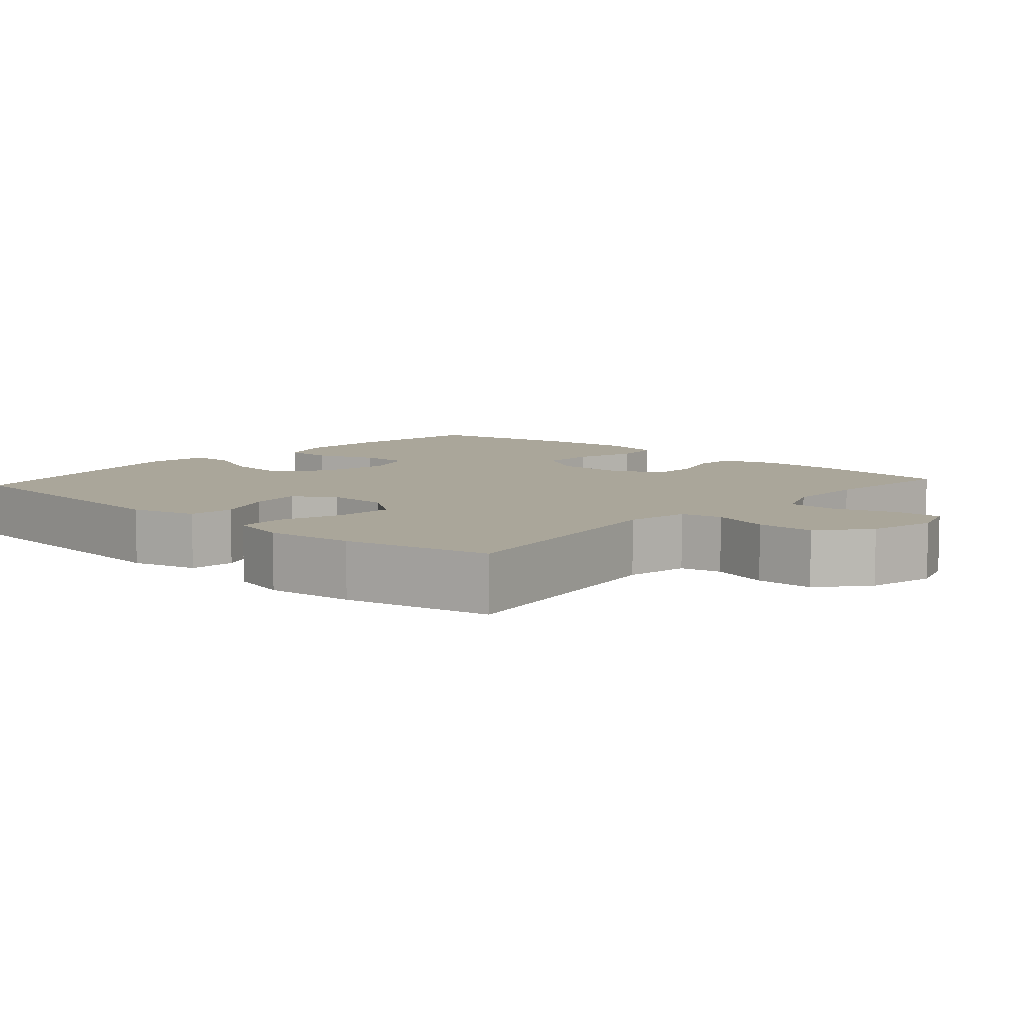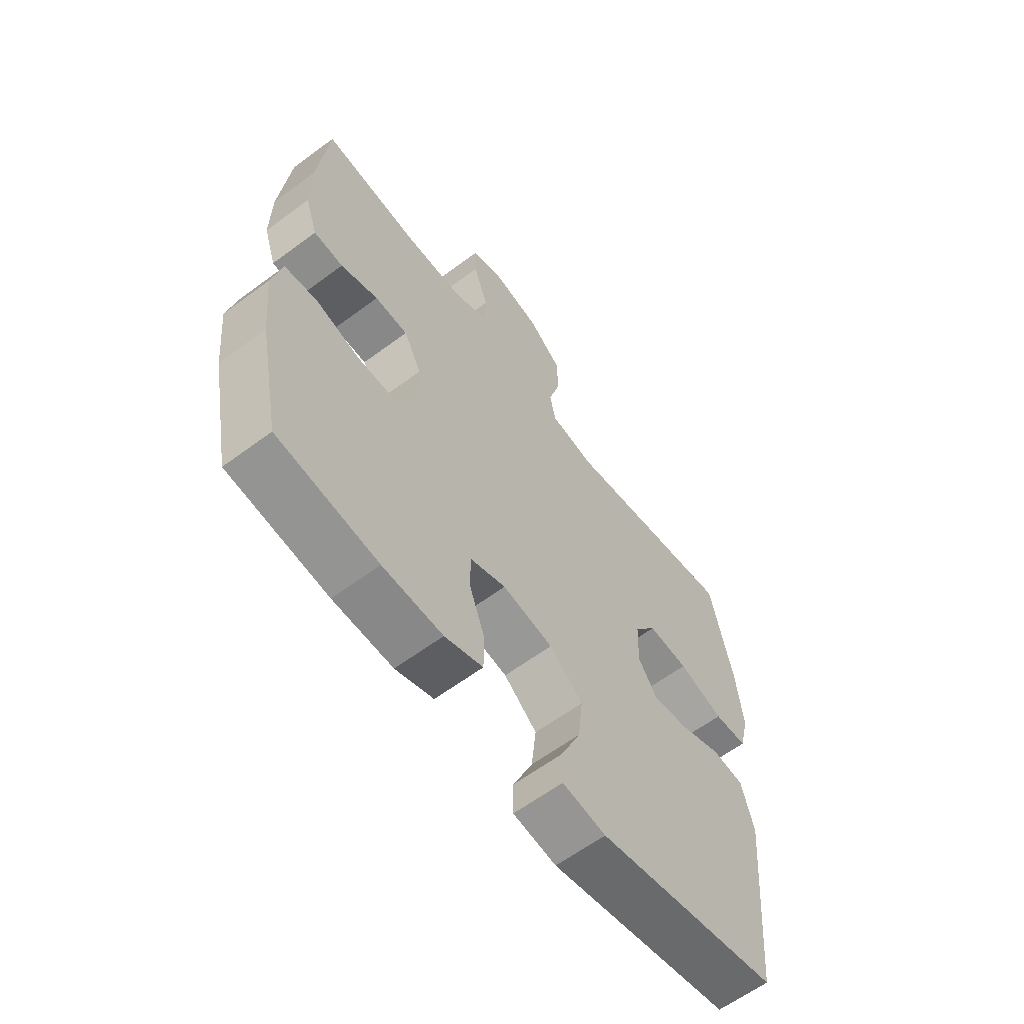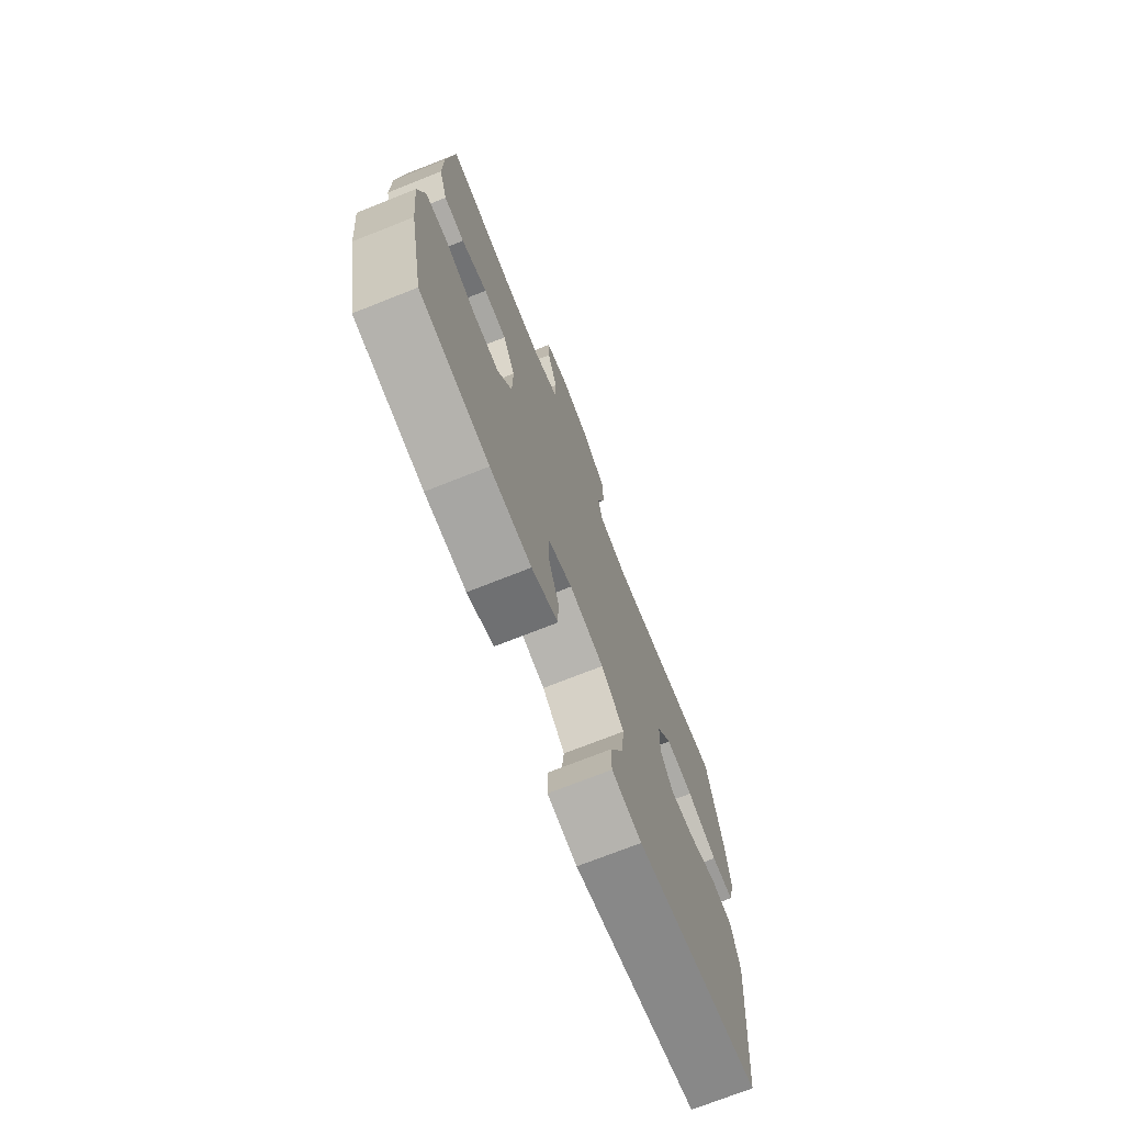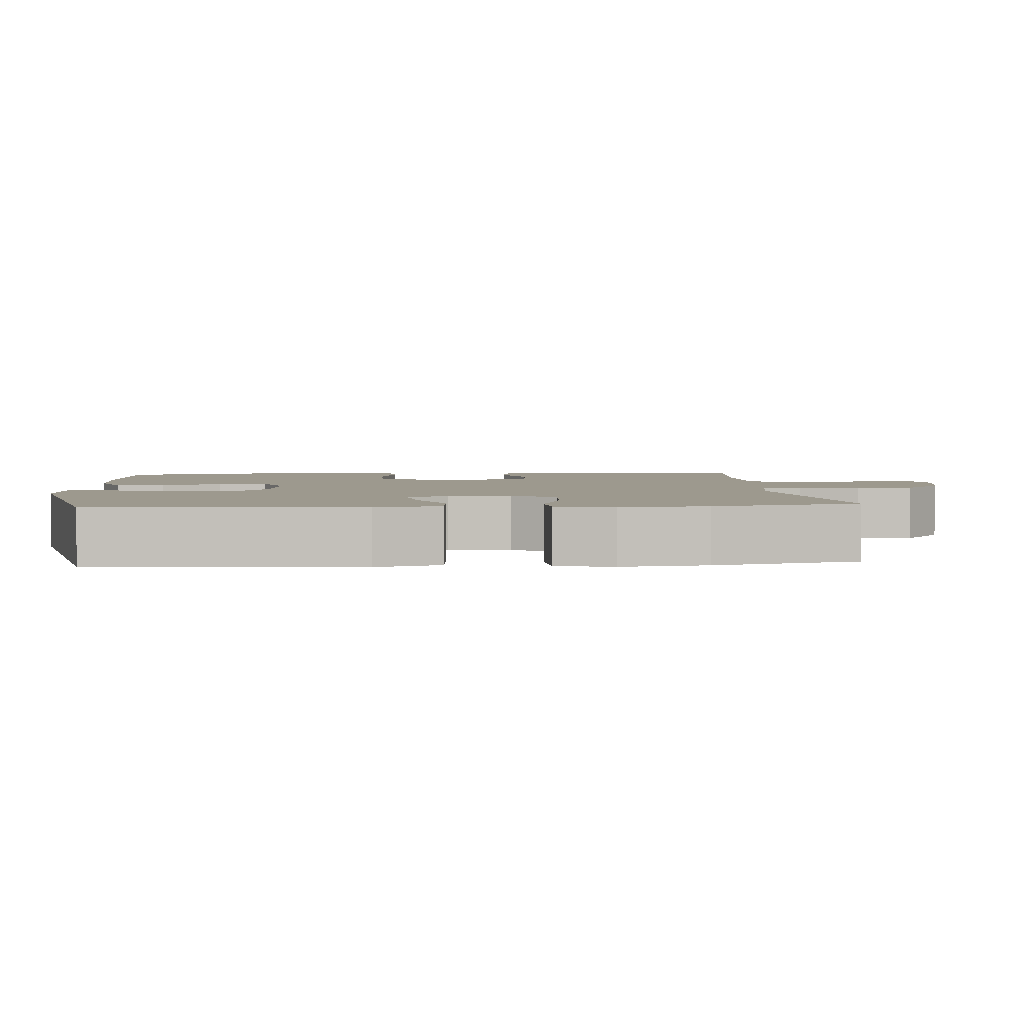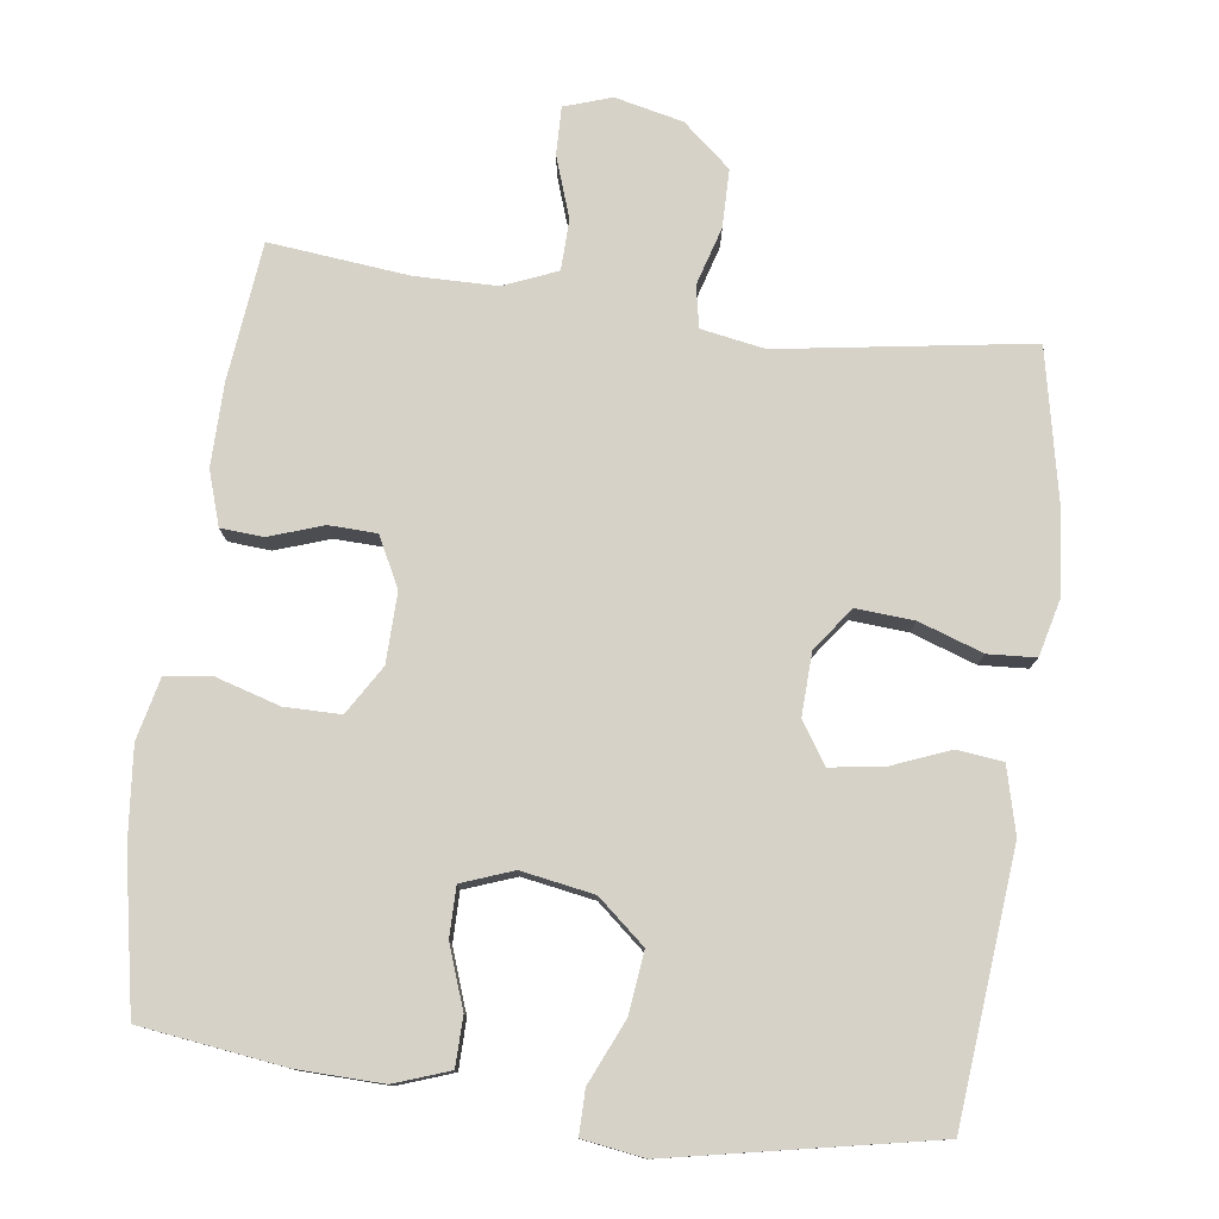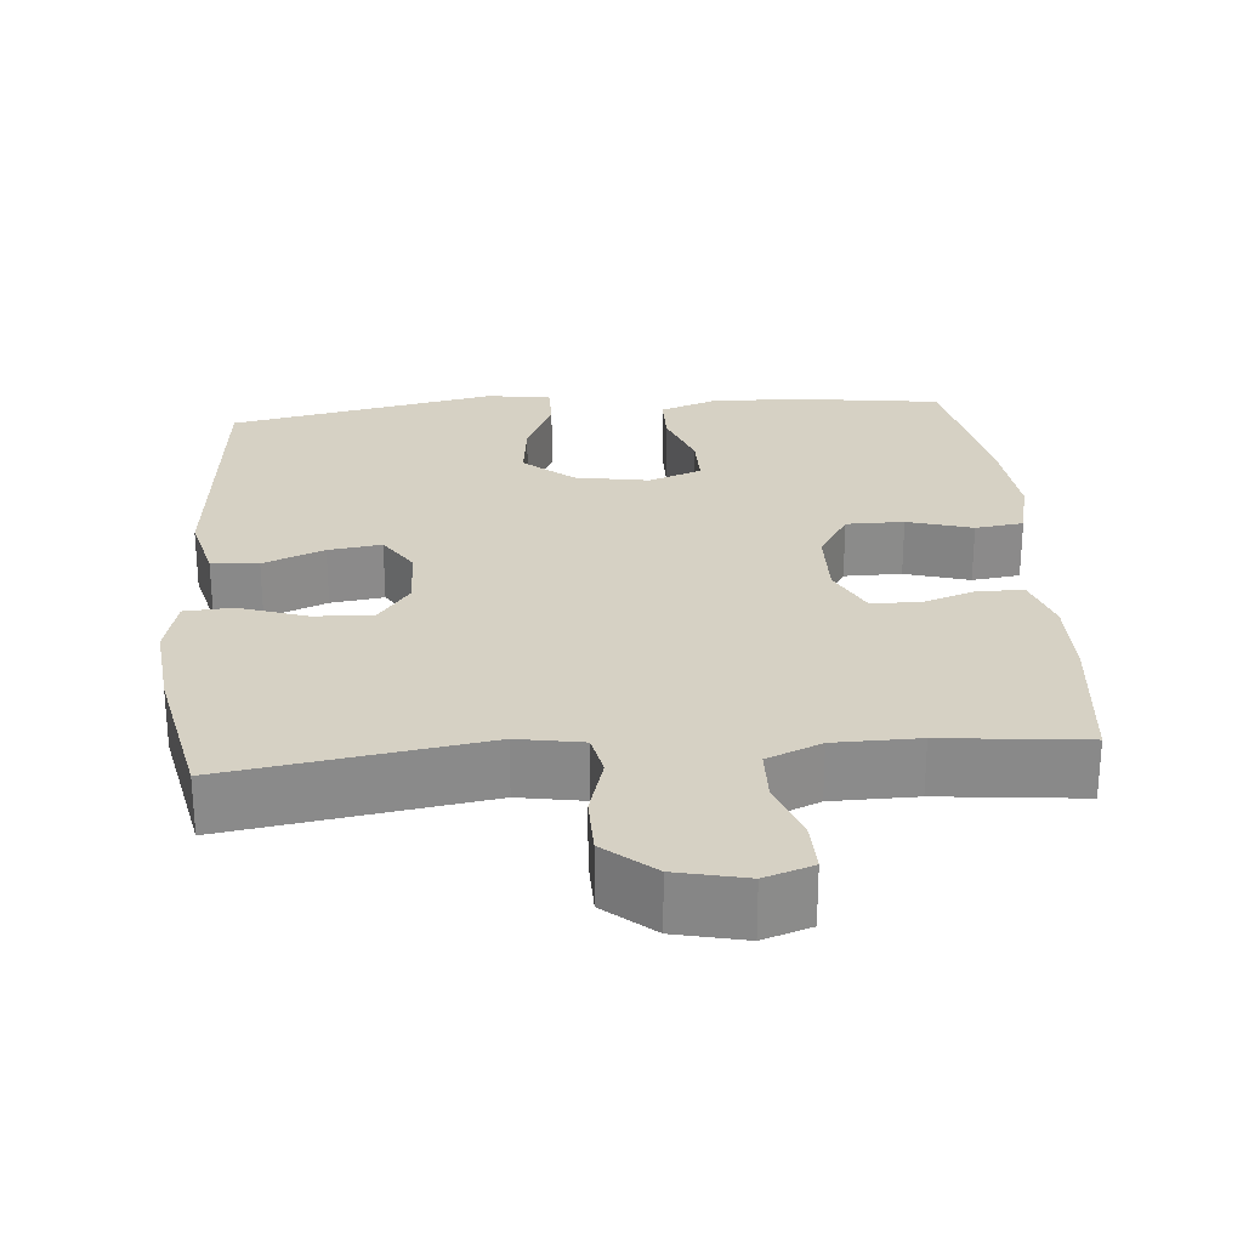
<metadata>
{"format":"obj","ext":"obj","renderer":"f3d","projection":"perspective","resolution":1024,"background":"white","views":[{"elev":7.8,"azim":-48.2,"up":"+Y"},{"elev":-61.7,"azim":127.1,"up":"+Z"},{"elev":-73.0,"azim":111.6,"up":"+Z"},{"elev":3.3,"azim":-95.0,"up":"+Y"},{"elev":78.2,"azim":-172.2,"up":"+Y"},{"elev":26.6,"azim":-4.6,"up":"+Y"}]}
</metadata>
<code>
o path1566
v 0.5475 0.0375 -0.3126
v 0.5602 0.0375 -0.1849
v 0.5408 0.0375 -0.09973
v 0.4756 0.0375 -0.09091
v 0.388 0.0375 -0.1166
v 0.3102 0.0375 -0.1162
v 0.2689 0.0375 -0.04854
v 0.2672 0.0375 0.0484
v 0.3025 0.0375 0.117
v 0.3684 0.0375 0.1189
v 0.4434 0.0375 0.09284
v 0.5023 0.0375 0.09692
v 0.5267 0.0375 0.1714
v 0.5257 0.0375 0.2858
v 0.5056 0.0375 0.477
v 0.3132 0.0375 0.4574
v 0.1986 0.0375 0.459
v 0.1249 0.0375 0.4901
v 0.1232 0.0375 0.5602
v 0.1527 0.0375 0.6449
v 0.1546 0.0375 0.7112
v 0.08946 0.0375 0.7332
v -0.005018 0.0375 0.7121
v -0.07164 0.0375 0.656
v -0.07281 0.0375 0.5759
v -0.04919 0.0375 0.4944
v -0.06096 0.0375 0.4372
v -0.1494 0.0375 0.4221
v -0.4963 0.0375 0.477
v -0.5393 0.0375 0.2732
v -0.5526 0.0375 0.1512
v -0.5331 0.0375 0.0716
v -0.4671 0.0375 0.06728
v -0.3778 0.0375 0.0974
v -0.2977 0.0375 0.1026
v -0.2537 0.0375 0.04296
v -0.2507 0.0375 -0.04382
v -0.2879 0.0375 -0.1006
v -0.3599 0.0375 -0.09034
v -0.4424 0.0375 -0.05688
v -0.5061 0.0375 -0.06411
v -0.53 0.0375 -0.1557
v -0.4963 0.0375 -0.5247
v -0.1342 0.0375 -0.5982
v -0.04816 0.0375 -0.5854
v -0.04833 0.0375 -0.5241
v -0.08742 0.0375 -0.4355
v -0.09707 0.0375 -0.3502
v -0.03087 0.0375 -0.2944
v 0.06964 0.0375 -0.2774
v 0.1409 0.0375 -0.304
v 0.1404 0.0375 -0.3729
v 0.1095 0.0375 -0.4578
v 0.1104 0.0375 -0.5259
v 0.1865 0.0375 -0.5534
v 0.3055 0.0375 -0.5508
v 0.5056 0.0375 -0.5247
v 0.5475 -0.0375 -0.3126
v 0.5602 -0.0375 -0.1849
v 0.5408 -0.0375 -0.09973
v 0.4756 -0.0375 -0.09091
v 0.388 -0.0375 -0.1166
v 0.3102 -0.0375 -0.1162
v 0.2689 -0.0375 -0.04854
v 0.2672 -0.0375 0.0484
v 0.3025 -0.0375 0.117
v 0.3684 -0.0375 0.1189
v 0.4434 -0.0375 0.09284
v 0.5023 -0.0375 0.09692
v 0.5267 -0.0375 0.1714
v 0.5257 -0.0375 0.2858
v 0.5056 -0.0375 0.477
v 0.3132 -0.0375 0.4574
v 0.1986 -0.0375 0.459
v 0.1249 -0.0375 0.4901
v 0.1232 -0.0375 0.5602
v 0.1527 -0.0375 0.6449
v 0.1546 -0.0375 0.7112
v 0.08946 -0.0375 0.7332
v -0.005018 -0.0375 0.7121
v -0.07164 -0.0375 0.656
v -0.07281 -0.0375 0.5759
v -0.04919 -0.0375 0.4944
v -0.06096 -0.0375 0.4372
v -0.1494 -0.0375 0.4221
v -0.4963 -0.0375 0.477
v -0.5393 -0.0375 0.2732
v -0.5526 -0.0375 0.1512
v -0.5331 -0.0375 0.0716
v -0.4671 -0.0375 0.06728
v -0.3778 -0.0375 0.0974
v -0.2977 -0.0375 0.1026
v -0.2537 -0.0375 0.04296
v -0.2507 -0.0375 -0.04382
v -0.2879 -0.0375 -0.1006
v -0.3599 -0.0375 -0.09034
v -0.4424 -0.0375 -0.05688
v -0.5061 -0.0375 -0.06411
v -0.53 -0.0375 -0.1557
v -0.4963 -0.0375 -0.5247
v -0.1342 -0.0375 -0.5982
v -0.04816 -0.0375 -0.5854
v -0.04833 -0.0375 -0.5241
v -0.08742 -0.0375 -0.4355
v -0.09707 -0.0375 -0.3502
v -0.03087 -0.0375 -0.2944
v 0.06964 -0.0375 -0.2774
v 0.1409 -0.0375 -0.304
v 0.1404 -0.0375 -0.3729
v 0.1095 -0.0375 -0.4578
v 0.1104 -0.0375 -0.5259
v 0.1865 -0.0375 -0.5534
v 0.3055 -0.0375 -0.5508
v 0.5056 -0.0375 -0.5247
v 0.1546 0.0375 0.7112
v 0.1546 0.0375 0.7112
v 0.08946 0.0375 0.7332
v -0.005018 0.0375 0.7121
v -0.07164 0.0375 0.656
v 0.1527 0.0375 0.6449
v -0.07281 0.0375 0.5759
v 0.1232 0.0375 0.5602
v -0.04919 0.0375 0.4944
v 0.1249 0.0375 0.4901
v 0.1249 0.0375 0.4901
v -0.06096 0.0375 0.4372
v -0.06096 0.0375 0.4372
v 0.1986 0.0375 0.459
v 0.5056 0.0375 0.477
v 0.5056 0.0375 0.477
v 0.3132 0.0375 0.4574
v -0.1494 0.0375 0.4221
v -0.4963 0.0375 0.477
v -0.4963 0.0375 0.477
v 0.5257 0.0375 0.2858
v -0.5393 0.0375 0.2732
v 0.5267 0.0375 0.1714
v -0.5526 0.0375 0.1512
v 0.5023 0.0375 0.09692
v 0.5023 0.0375 0.09692
v -0.3778 0.0375 0.0974
v -0.2977 0.0375 0.1026
v -0.5331 0.0375 0.0716
v -0.5331 0.0375 0.0716
v 0.4434 0.0375 0.09284
v 0.3684 0.0375 0.1189
v 0.3025 0.0375 0.117
v 0.3025 0.0375 0.117
v 0.2672 0.0375 0.0484
v -0.2537 0.0375 0.04296
v -0.4671 0.0375 0.06728
v 0.2689 0.0375 -0.04854
v -0.2507 0.0375 -0.04382
v -0.2879 0.0375 -0.1006
v -0.2879 0.0375 -0.1006
v 0.3102 0.0375 -0.1162
v -0.3599 0.0375 -0.09034
v -0.4424 0.0375 -0.05688
v -0.5061 0.0375 -0.06411
v -0.5061 0.0375 -0.06411
v -0.53 0.0375 -0.1557
v 0.5408 0.0375 -0.09973
v 0.5408 0.0375 -0.09973
v 0.4756 0.0375 -0.09091
v 0.388 0.0375 -0.1166
v 0.5602 0.0375 -0.1849
v 0.5475 0.0375 -0.3126
v 0.06964 0.0375 -0.2774
v 0.1409 0.0375 -0.304
v 0.1409 0.0375 -0.304
v -0.03087 0.0375 -0.2944
v -0.09707 0.0375 -0.3502
v 0.1404 0.0375 -0.3729
v -0.08742 0.0375 -0.4355
v 0.1095 0.0375 -0.4578
v -0.04833 0.0375 -0.5241
v 0.1104 0.0375 -0.5259
v 0.1104 0.0375 -0.5259
v -0.4963 0.0375 -0.5247
v -0.4963 0.0375 -0.5247
v 0.5056 0.0375 -0.5247
v 0.5056 0.0375 -0.5247
v -0.04816 0.0375 -0.5854
v -0.04816 0.0375 -0.5854
v 0.1865 0.0375 -0.5534
v 0.3055 0.0375 -0.5508
v -0.1342 0.0375 -0.5982
v 0.1546 -0.0375 0.7112
v 0.1546 -0.0375 0.7112
v 0.08946 -0.0375 0.7332
v -0.005018 -0.0375 0.7121
v -0.07164 -0.0375 0.656
v 0.1527 -0.0375 0.6449
v -0.07281 -0.0375 0.5759
v 0.1232 -0.0375 0.5602
v -0.04919 -0.0375 0.4944
v 0.1249 -0.0375 0.4901
v 0.1249 -0.0375 0.4901
v -0.06096 -0.0375 0.4372
v -0.06096 -0.0375 0.4372
v 0.1986 -0.0375 0.459
v 0.5056 -0.0375 0.477
v 0.5056 -0.0375 0.477
v 0.3132 -0.0375 0.4574
v -0.1494 -0.0375 0.4221
v -0.4963 -0.0375 0.477
v -0.4963 -0.0375 0.477
v 0.5257 -0.0375 0.2858
v -0.5393 -0.0375 0.2732
v 0.5267 -0.0375 0.1714
v -0.5526 -0.0375 0.1512
v 0.5023 -0.0375 0.09692
v 0.5023 -0.0375 0.09692
v -0.3778 -0.0375 0.0974
v -0.2977 -0.0375 0.1026
v -0.5331 -0.0375 0.0716
v -0.5331 -0.0375 0.0716
v 0.4434 -0.0375 0.09284
v 0.3684 -0.0375 0.1189
v 0.3025 -0.0375 0.117
v 0.3025 -0.0375 0.117
v 0.2672 -0.0375 0.0484
v -0.2537 -0.0375 0.04296
v -0.4671 -0.0375 0.06728
v 0.2689 -0.0375 -0.04854
v -0.2507 -0.0375 -0.04382
v -0.2879 -0.0375 -0.1006
v -0.2879 -0.0375 -0.1006
v 0.3102 -0.0375 -0.1162
v -0.3599 -0.0375 -0.09034
v -0.4424 -0.0375 -0.05688
v -0.5061 -0.0375 -0.06411
v -0.5061 -0.0375 -0.06411
v -0.53 -0.0375 -0.1557
v 0.5408 -0.0375 -0.09973
v 0.5408 -0.0375 -0.09973
v 0.4756 -0.0375 -0.09091
v 0.388 -0.0375 -0.1166
v 0.5602 -0.0375 -0.1849
v 0.5475 -0.0375 -0.3126
v 0.06964 -0.0375 -0.2774
v 0.1409 -0.0375 -0.304
v 0.1409 -0.0375 -0.304
v -0.03087 -0.0375 -0.2944
v -0.09707 -0.0375 -0.3502
v 0.1404 -0.0375 -0.3729
v -0.08742 -0.0375 -0.4355
v 0.1095 -0.0375 -0.4578
v -0.04833 -0.0375 -0.5241
v 0.1104 -0.0375 -0.5259
v 0.1104 -0.0375 -0.5259
v -0.4963 -0.0375 -0.5247
v -0.4963 -0.0375 -0.5247
v 0.5056 -0.0375 -0.5247
v 0.5056 -0.0375 -0.5247
v -0.04816 -0.0375 -0.5854
v -0.04816 -0.0375 -0.5854
v 0.1865 -0.0375 -0.5534
v 0.3055 -0.0375 -0.5508
v -0.1342 -0.0375 -0.5982
f 201 197 199
f 247 245 252
f 247 260 249
f 222 226 225
f 234 231 232
f 214 211 224
f 229 240 238
f 252 230 234
f 220 199 222
f 210 208 219
f 225 226 241
f 209 205 206
f 193 191 195
f 226 227 244
f 223 205 215
f 249 260 256
f 240 229 242
f 201 220 204
f 218 210 219
f 242 225 241
f 238 239 237
f 229 225 242
f 248 258 246
f 197 196 199
f 195 191 194
f 212 210 218
f 245 227 252
f 240 246 259
f 222 199 223
f 222 223 226
f 260 247 252
f 227 230 252
f 199 220 201
f 190 191 193
f 240 242 246
f 250 258 248
f 244 227 245
f 234 230 231
f 195 196 197
f 192 194 191
f 241 226 244
f 214 209 211
f 239 238 240
f 224 211 216
f 237 239 235
f 215 209 214
f 259 246 258
f 202 204 208
f 188 190 193
f 209 215 205
f 196 195 194
f 208 204 219
f 219 204 220
f 254 240 259
f 199 205 223
f 116 22 79 189
f 22 23 80 79
f 23 24 81 80
f 20 21 78 77
f 24 25 82 81
f 19 20 77 76
f 25 26 83 82
f 125 19 76 198
f 26 127 200 83
f 17 18 75 74
f 130 16 73 203
f 16 17 74 73
f 27 28 85 84
f 28 134 207 85
f 14 15 72 71
f 29 30 87 86
f 13 14 71 70
f 30 31 88 87
f 140 13 70 213
f 34 35 92 91
f 31 144 217 88
f 11 12 69 68
f 10 11 68 67
f 148 10 67 221
f 8 9 66 65
f 35 36 93 92
f 33 34 91 90
f 32 33 90 89
f 7 8 65 64
f 36 37 94 93
f 37 155 228 94
f 6 7 64 63
f 39 40 97 96
f 40 160 233 97
f 41 42 99 98
f 38 39 96 95
f 163 4 61 236
f 4 5 62 61
f 2 3 60 59
f 5 6 63 62
f 1 2 59 58
f 50 170 243 107
f 49 50 107 106
f 48 49 106 105
f 51 52 109 108
f 47 48 105 104
f 52 53 110 109
f 46 47 104 103
f 53 178 251 110
f 42 180 253 99
f 182 1 58 255
f 184 46 103 257
f 54 55 112 111
f 56 57 114 113
f 55 56 113 112
f 44 45 102 101
f 43 44 101 100
f 128 126 124
f 174 179 172
f 174 176 187
f 149 152 153
f 161 159 158
f 141 151 138
f 156 165 167
f 179 161 157
f 147 149 126
f 137 146 135
f 152 168 153
f 136 133 132
f 120 122 118
f 153 171 154
f 150 142 132
f 176 183 187
f 167 169 156
f 128 131 147
f 145 146 137
f 169 168 152
f 165 164 166
f 156 169 152
f 175 173 185
f 124 126 123
f 122 121 118
f 139 145 137
f 172 179 154
f 167 186 173
f 149 150 126
f 149 153 150
f 187 179 174
f 154 179 157
f 126 128 147
f 117 120 118
f 167 173 169
f 177 175 185
f 171 172 154
f 161 158 157
f 122 124 123
f 119 118 121
f 168 171 153
f 141 138 136
f 166 167 165
f 151 143 138
f 164 162 166
f 142 141 136
f 186 185 173
f 129 135 131
f 115 120 117
f 136 132 142
f 123 121 122
f 135 146 131
f 146 147 131
f 181 186 167
f 126 150 132

</code>
